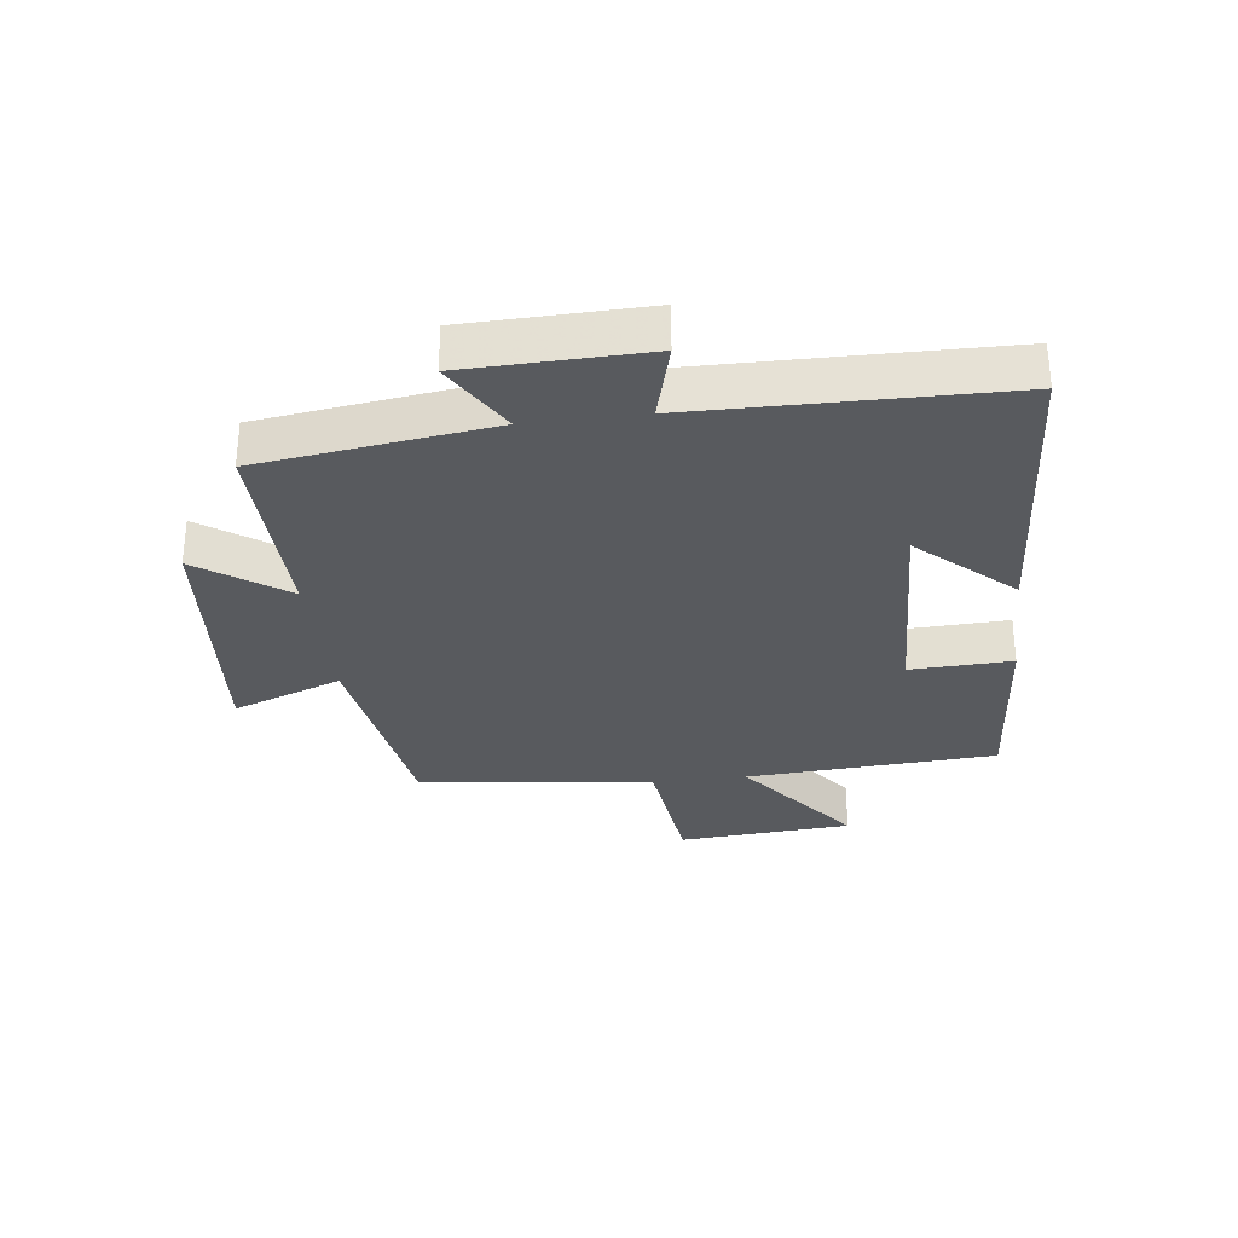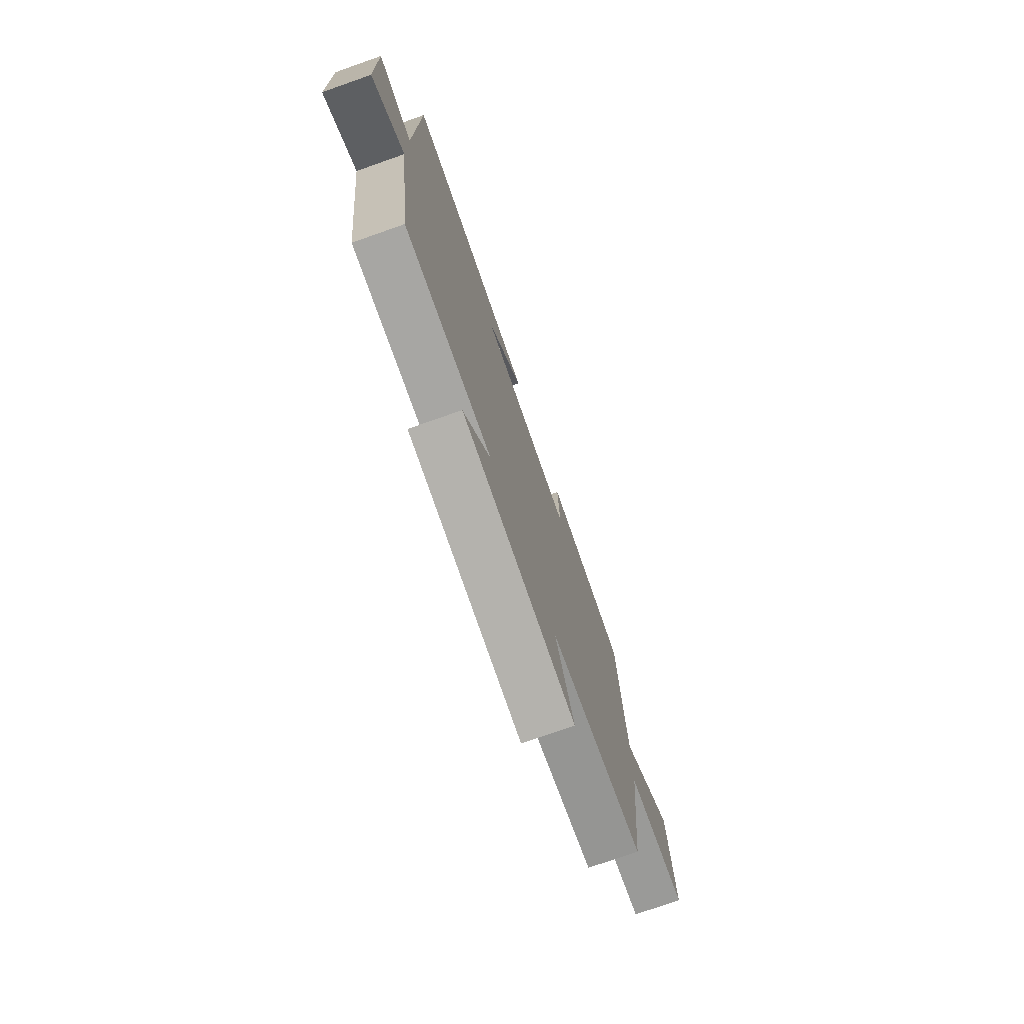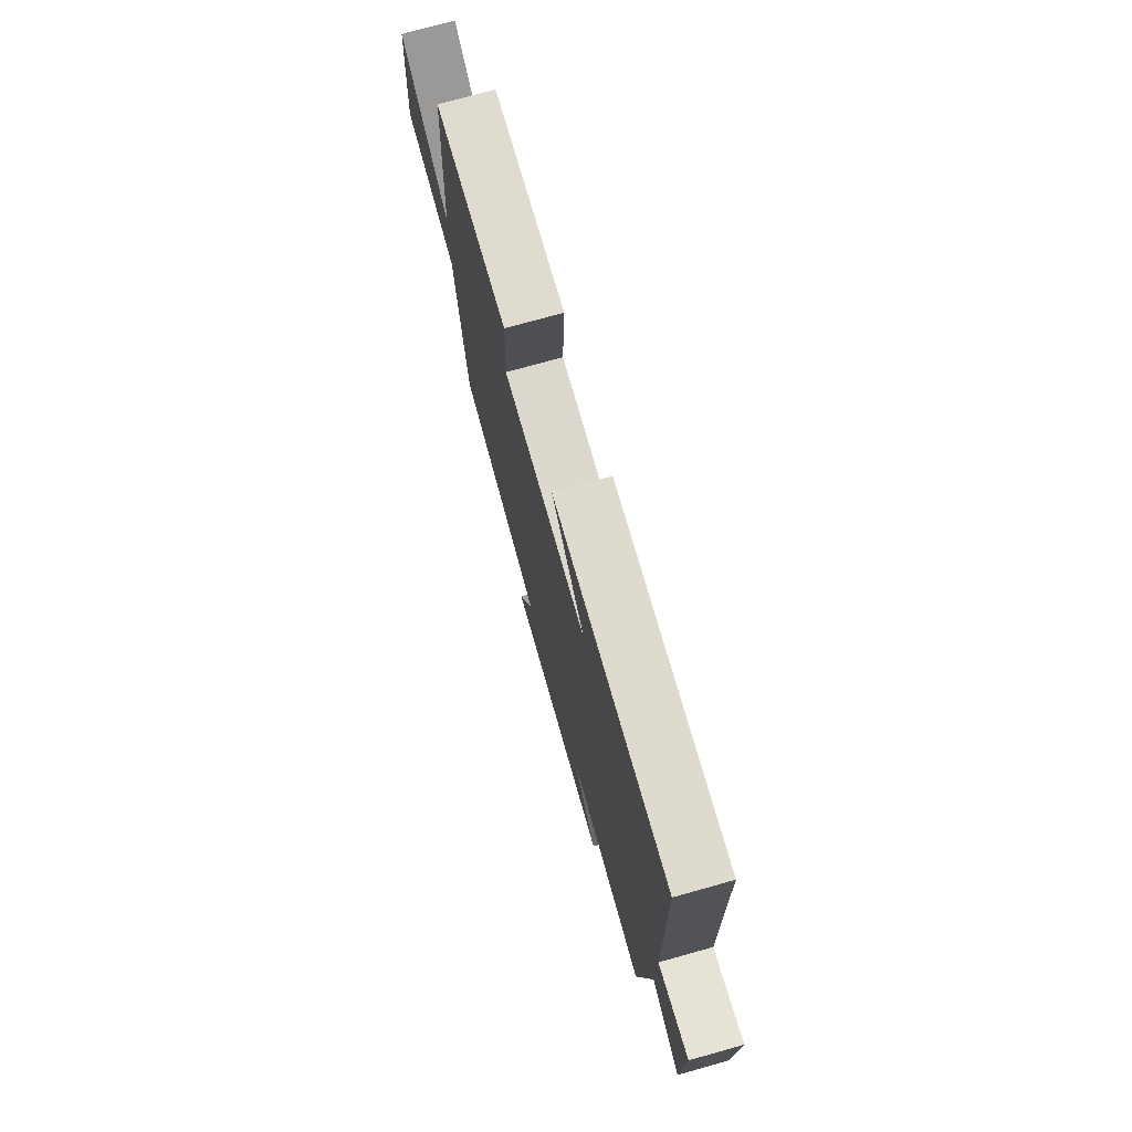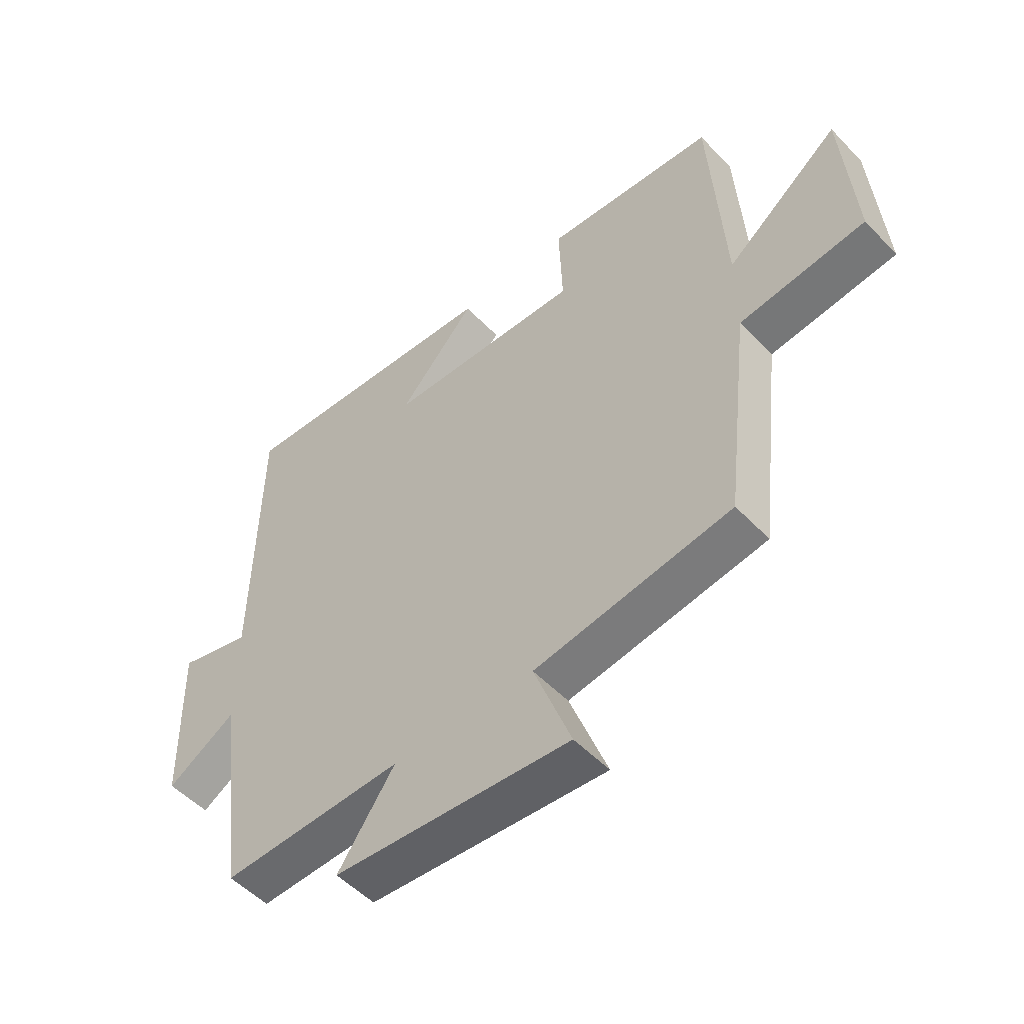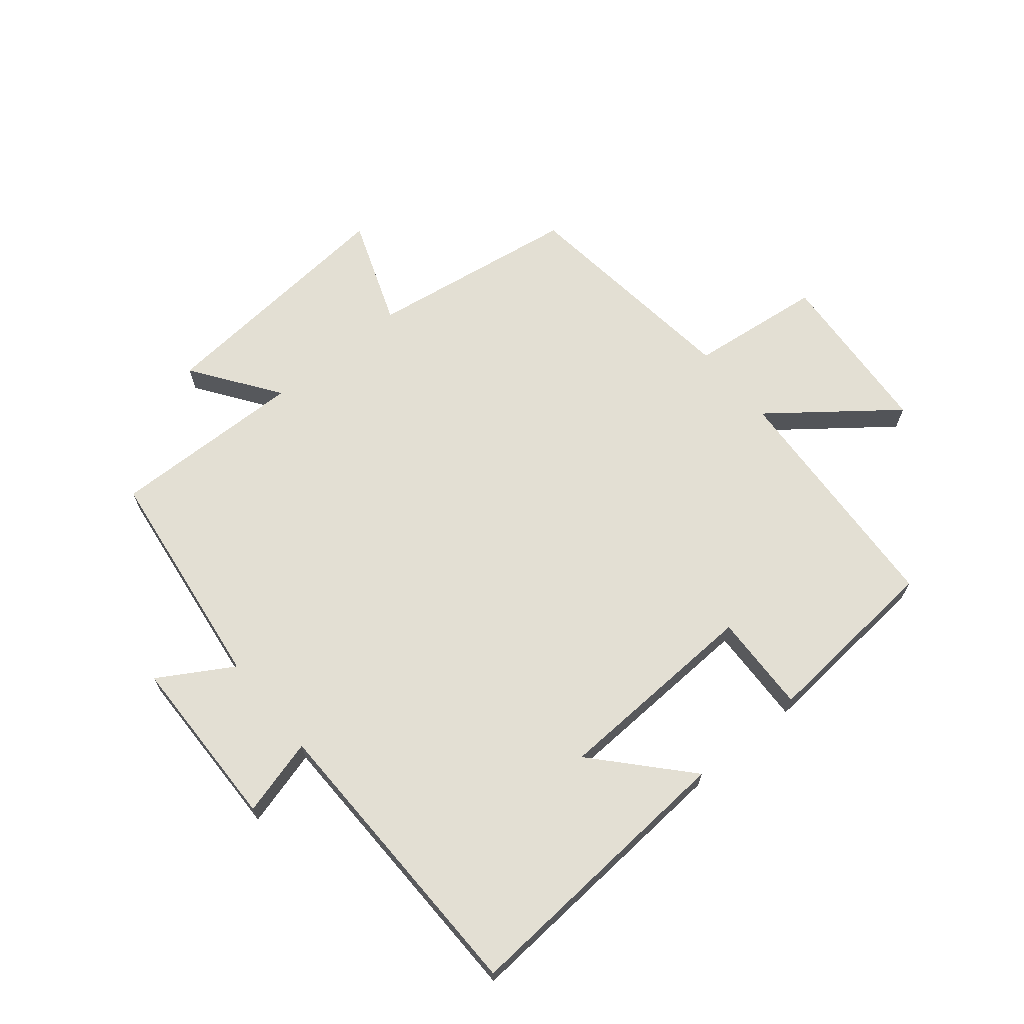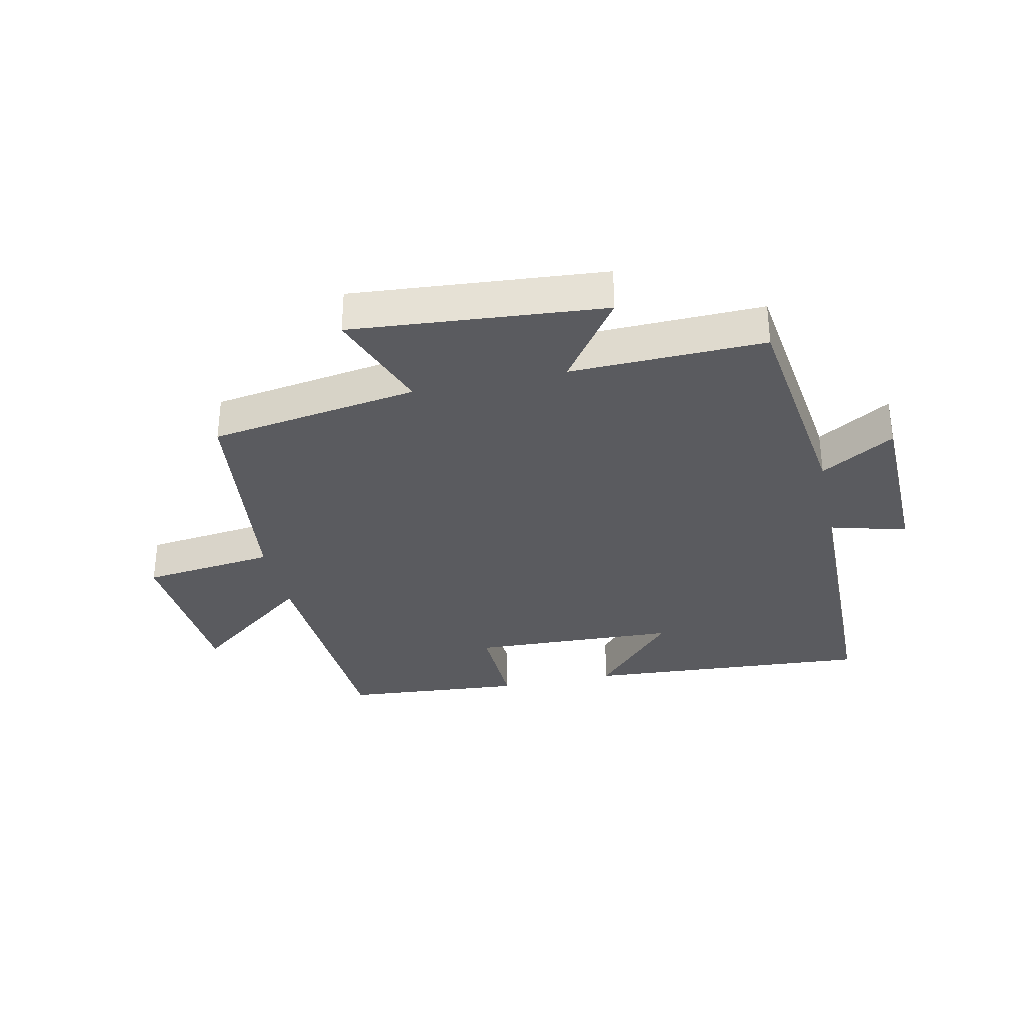
<metadata>
{"format":"obj","ext":"obj","renderer":"f3d","projection":"perspective","resolution":1024,"background":"white","views":[{"elev":-31.0,"azim":-82.9,"up":"+Y"},{"elev":-75.4,"azim":-70.6,"up":"+Z"},{"elev":74.5,"azim":-105.6,"up":"+Z"},{"elev":-52.1,"azim":42.1,"up":"+Z"},{"elev":67.1,"azim":-39.6,"up":"+Y"},{"elev":-32.8,"azim":-167.8,"up":"+Y"}]}
</metadata>
<code>
v 0.456 0.07 -0.447
v 0.114 0.07 -0.5
v 0.179 0.07 -0.675
v -0.233 0.07 -0.641
v -0.134 0.07 -0.5
v -0.451 0.07 -0.508
v -0.5 0.07 -0.138
v -0.62 0.07 -0.21
v -0.626 0.07 0.076
v -0.5 0.07 0.042
v -0.492 0.07 0.532
v -0.021 0.07 0.5
v -0.155 0.07 0.352
v 0.185 0.07 0.338
v 0.179 0.07 0.5
v 0.476 0.07 0.476
v 0.5 0.07 0.077
v 0.698 0.07 0.231
v 0.718 0.07 -0.047
v 0.5 0.07 -0.073
v 0.456 0 -0.447
v 0.114 0 -0.5
v 0.179 0 -0.675
v -0.233 0 -0.641
v -0.134 0 -0.5
v -0.451 0 -0.508
v -0.5 0 -0.138
v -0.62 0 -0.21
v -0.626 0 0.076
v -0.5 0 0.042
v -0.492 0 0.532
v -0.021 0 0.5
v -0.155 0 0.352
v 0.185 0 0.338
v 0.179 0 0.5
v 0.476 0 0.476
v 0.5 0 0.077
v 0.698 0 0.231
v 0.718 0 -0.047
v 0.5 0 -0.073
f 17 18 19 20
f 17 20 1 2
f 14 15 16 17
f 13 14 17 2
f 10 11 12 13
f 10 13 2
f 7 8 9 10
f 5 6 7 10
f 5 10 2 3
f 3 4 5
f 40 39 38 37
f 22 21 40 37
f 37 36 35 34
f 22 37 34 33
f 33 32 31 30
f 22 33 30
f 30 29 28 27
f 30 27 26 25
f 23 22 30 25
f 25 24 23
f 1 21 22 2
f 2 22 23 3
f 3 23 24 4
f 4 24 25 5
f 5 25 26 6
f 6 26 27 7
f 7 27 28 8
f 8 28 29 9
f 9 29 30 10
f 10 30 31 11
f 11 31 32 12
f 12 32 33 13
f 13 33 34 14
f 14 34 35 15
f 15 35 36 16
f 16 36 37 17
f 17 37 38 18
f 18 38 39 19
f 19 39 40 20
f 20 40 21 1

</code>
